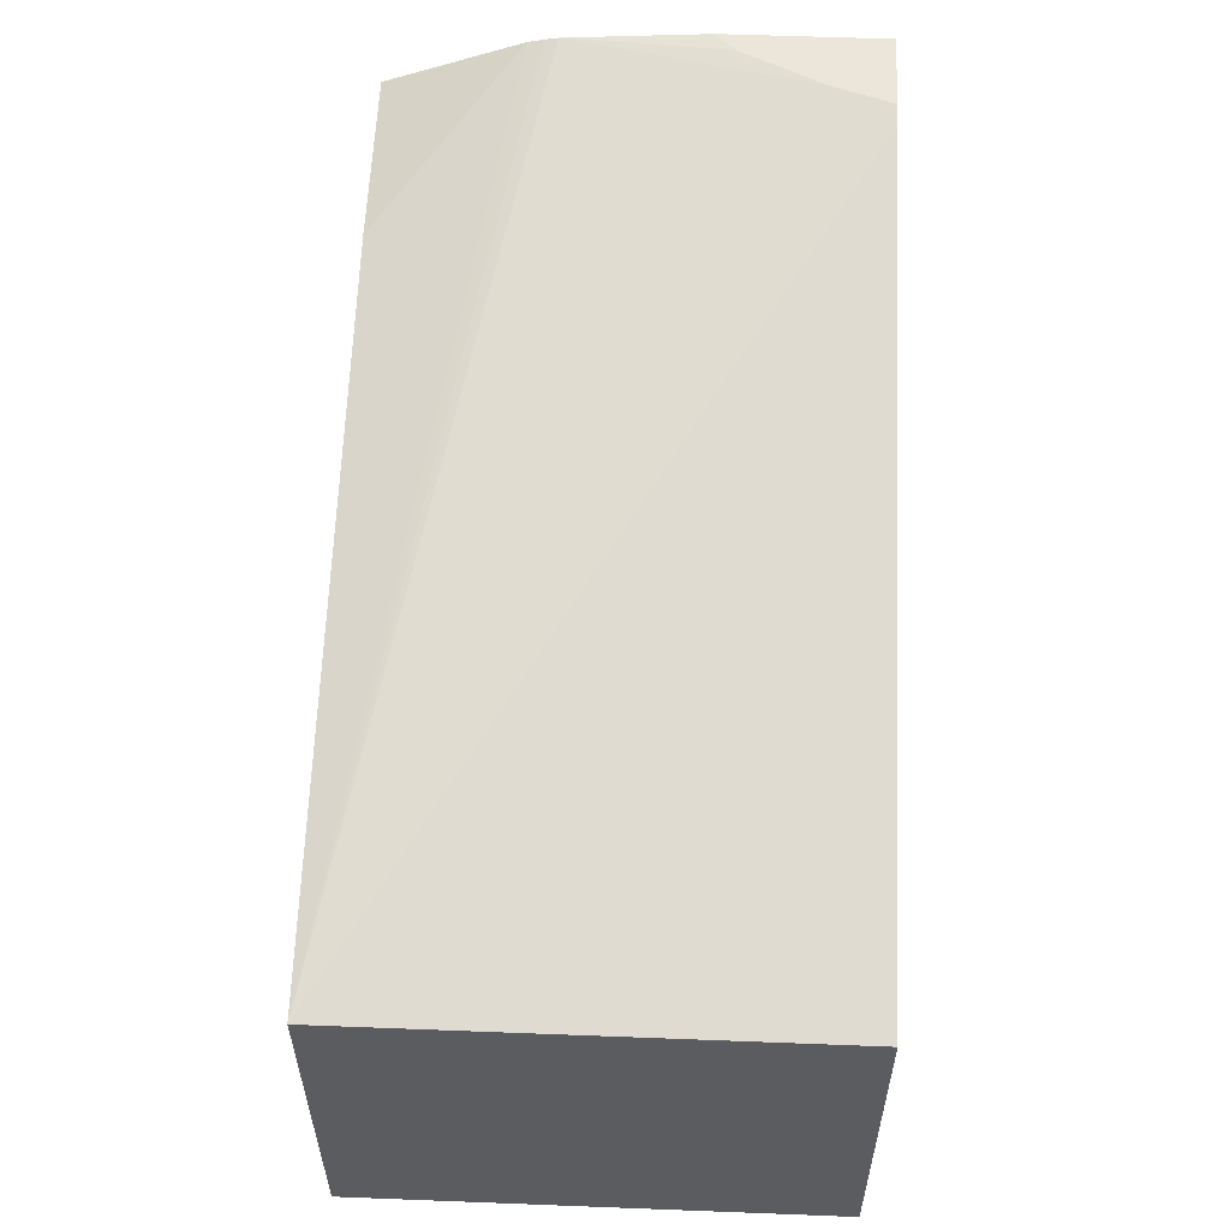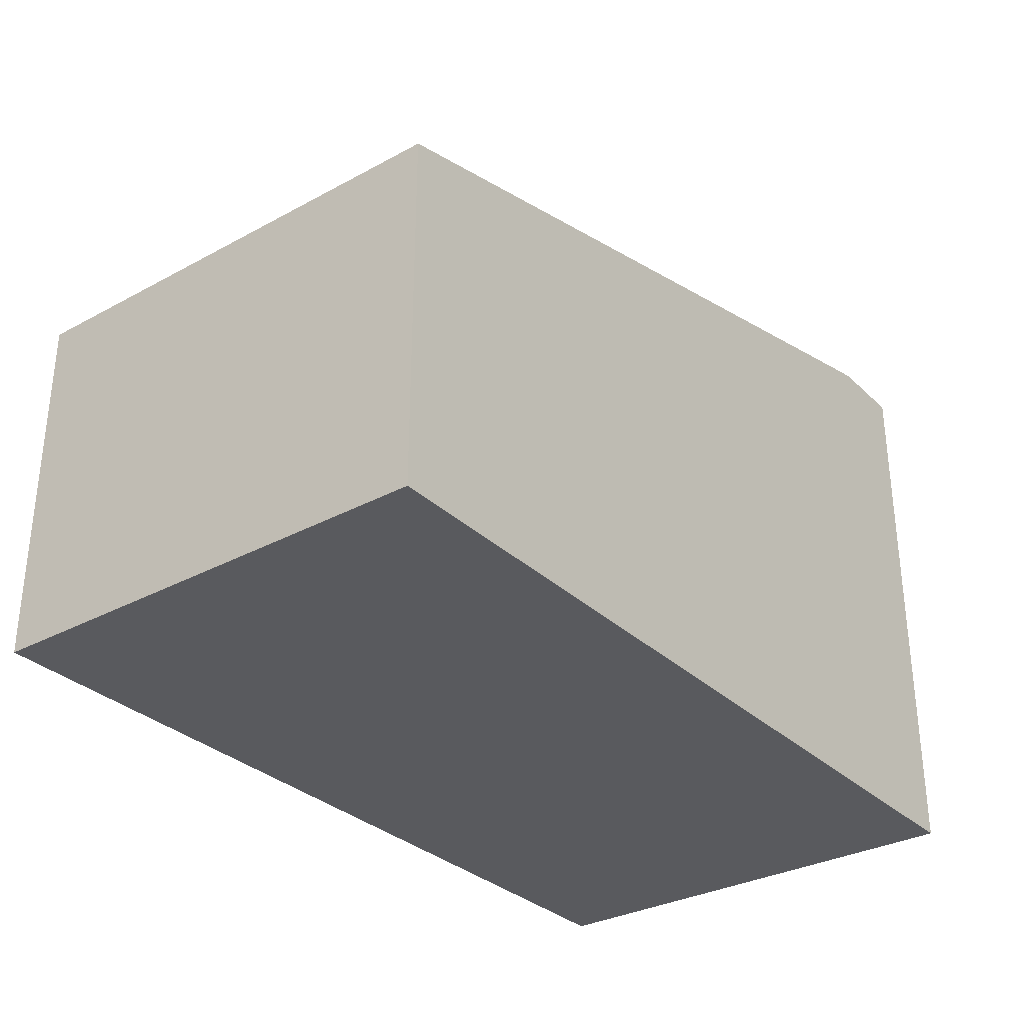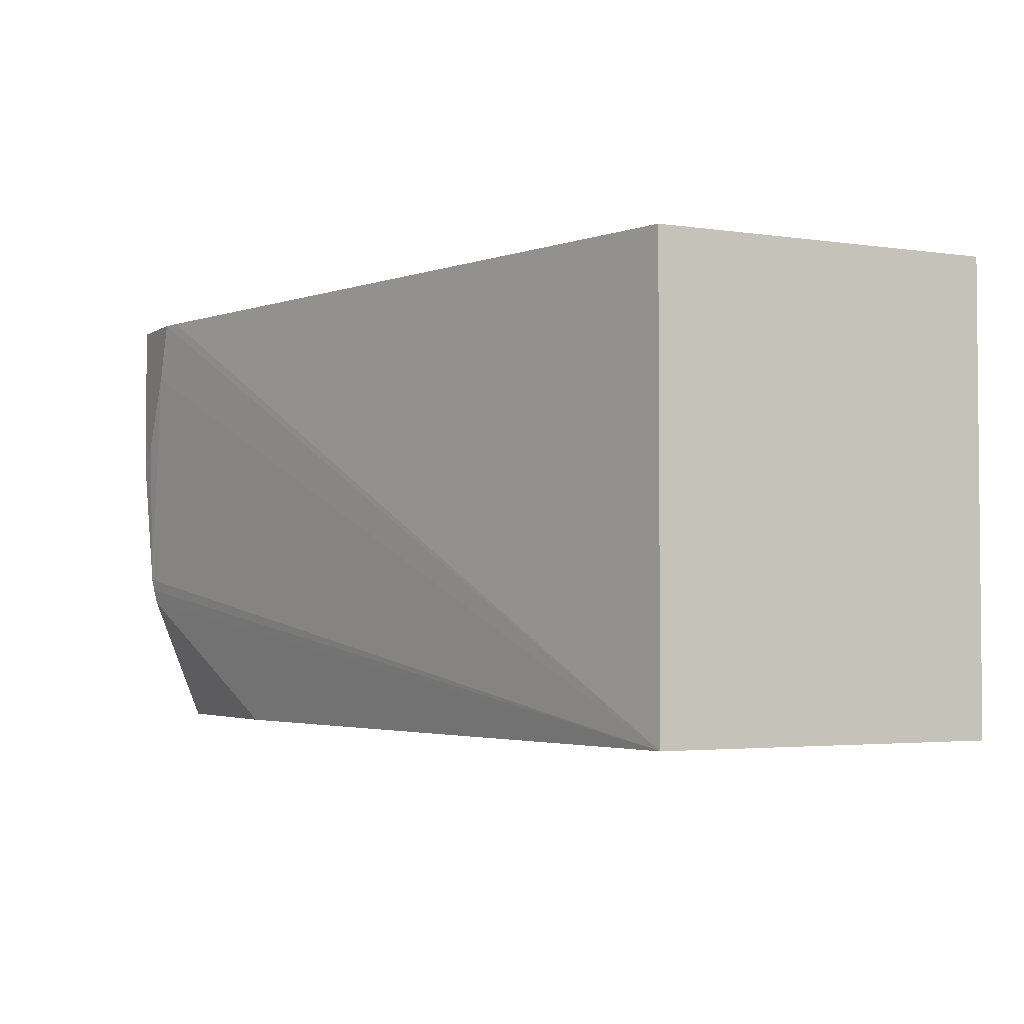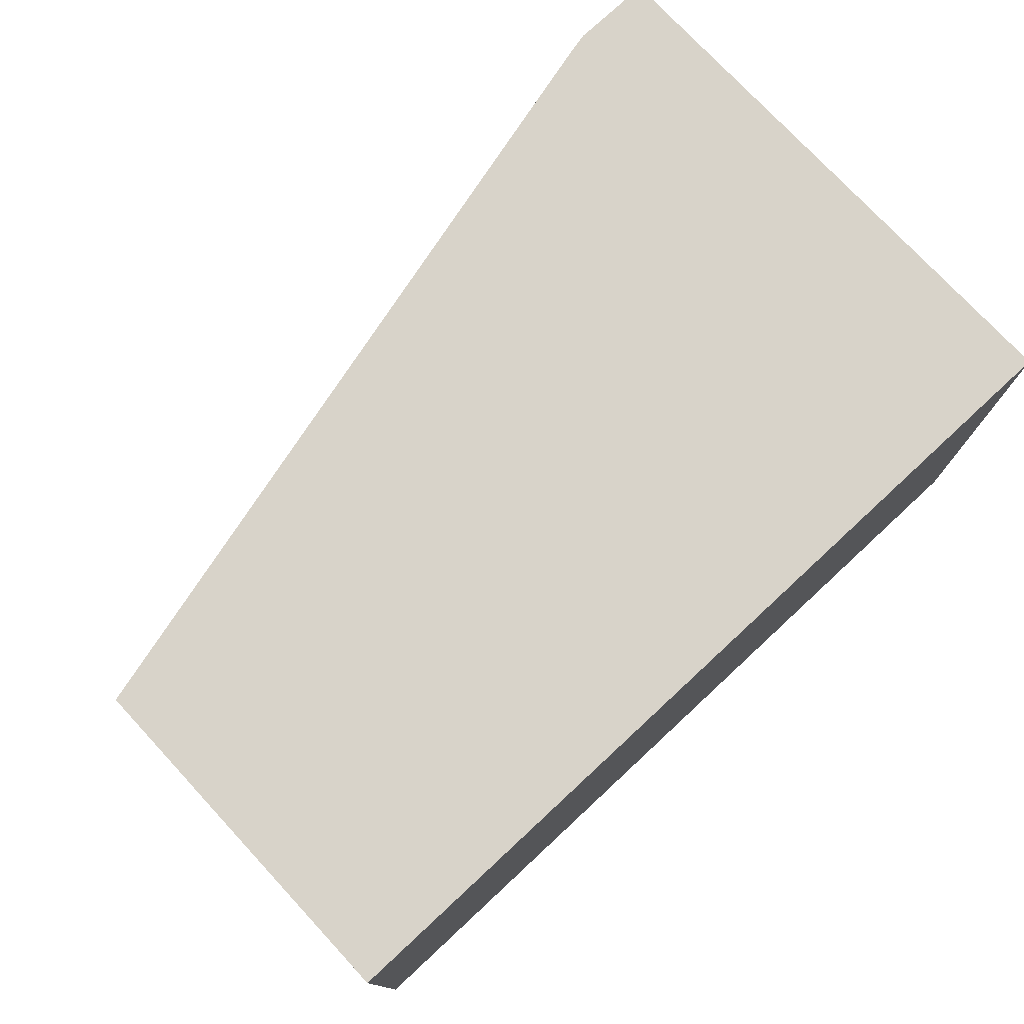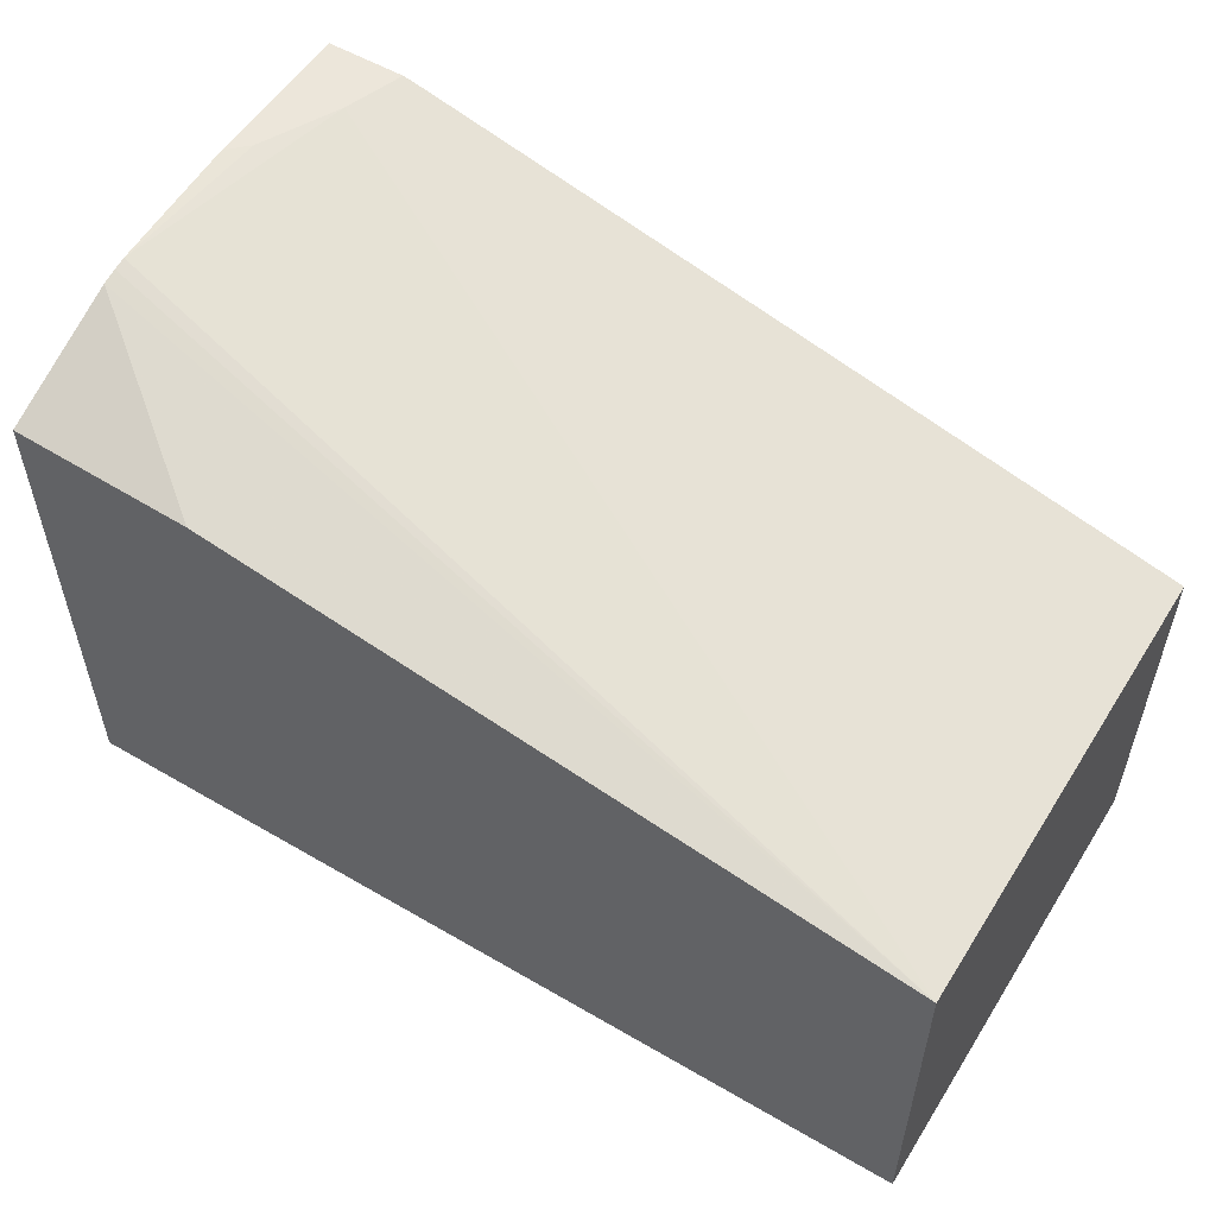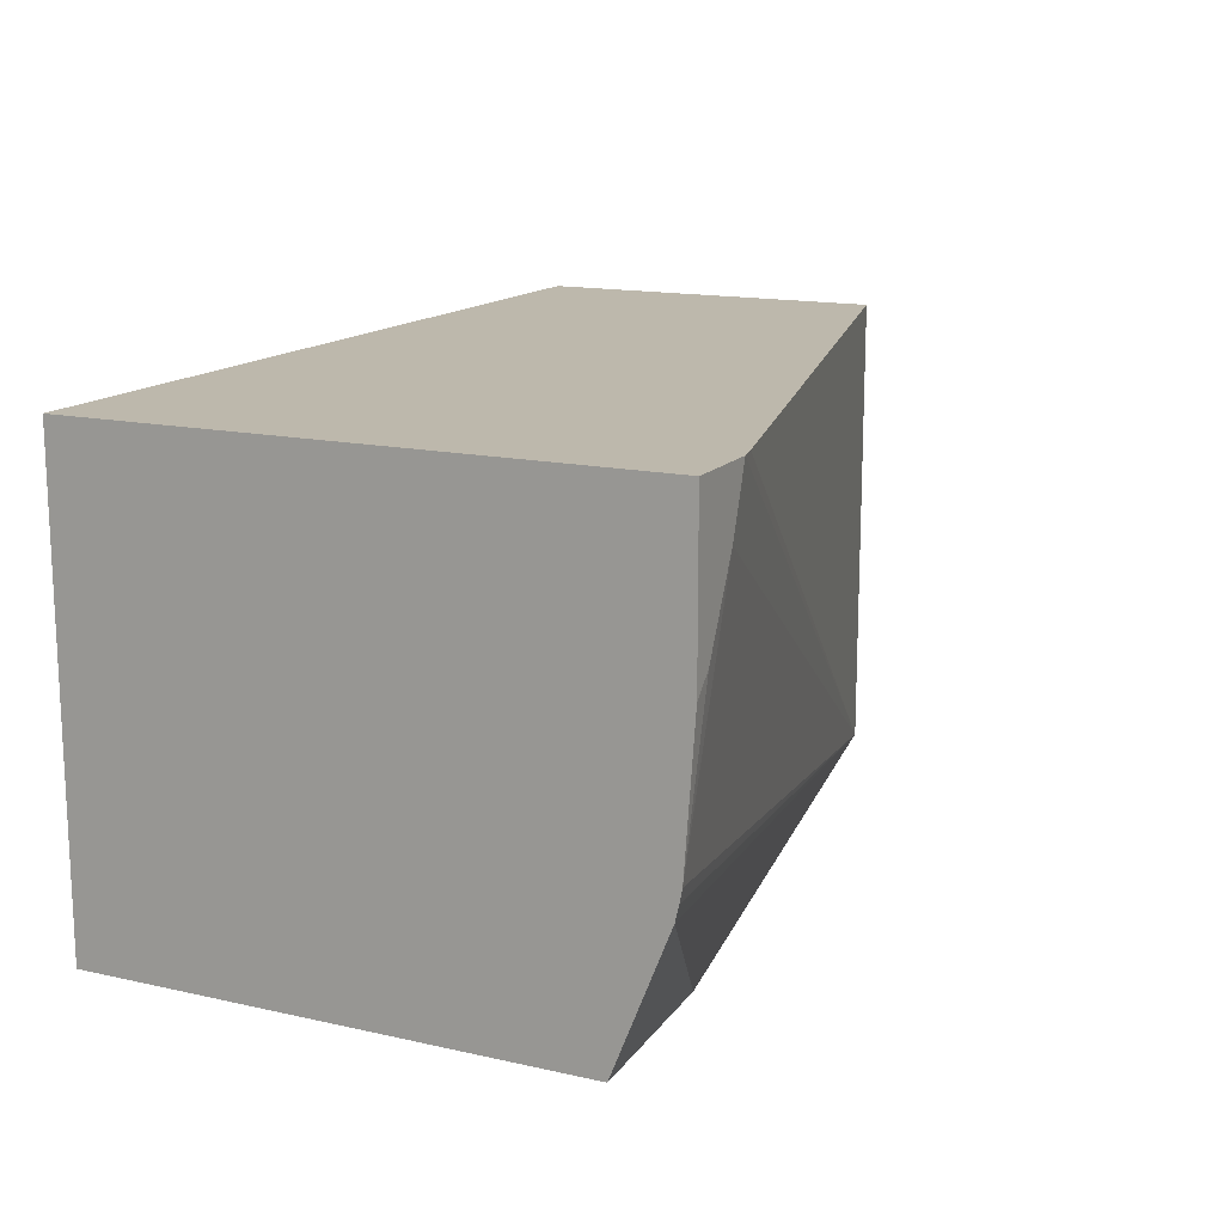
<metadata>
{"format":"obj","ext":"obj","renderer":"f3d","projection":"perspective","resolution":1024,"background":"white","views":[{"elev":55.9,"azim":92.3,"up":"+Z"},{"elev":-31.7,"azim":127.4,"up":"+Z"},{"elev":-3.1,"azim":63.0,"up":"+Y"},{"elev":76.0,"azim":137.1,"up":"+Y"},{"elev":54.6,"azim":31.7,"up":"+Z"},{"elev":14.8,"azim":-64.2,"up":"+Y"}]}
</metadata>
<code>
v 0.2181 0.1309 0.1223
v 0.2181 0.1309 0.278
v 0.2181 -0.07143 0.1223
v -0.1652 0.1309 0.1223
v 0.2181 -0.07143 0.278
v -0.1206 0.1309 0.3629
v -0.1652 -0.07143 0.1223
v -0.1652 0.1309 0.3649
v -0.1298 0.1309 0.3649
v -0.139 0.1043 0.3649
v -0.1652 1.826e-05 0.3606
v -0.1652 -0.005586 0.3596
v -0.1652 -0.01226 0.358
v -0.08688 -0.07143 0.3302
v -0.1652 -0.07143 0.3346
v -0.1652 0.06067 0.3649
v -0.1564 0.0695 0.3649
f 4 16 8
f 5 6 9
f 5 9 10
f 5 10 11
f 5 12 13
f 10 17 11
f 8 16 17
f 8 17 10
f 8 10 9
f 11 17 16
f 13 15 14
f 4 11 16
f 5 13 14
f 4 12 11
f 5 11 12
f 4 15 13
f 4 13 12
f 1 5 3
f 1 3 7
f 1 7 4
f 1 4 8
f 1 8 9
f 1 2 5
f 1 6 2
f 2 6 5
f 3 5 14
f 3 14 15
f 3 15 7
f 1 9 6
f 4 7 15

</code>
